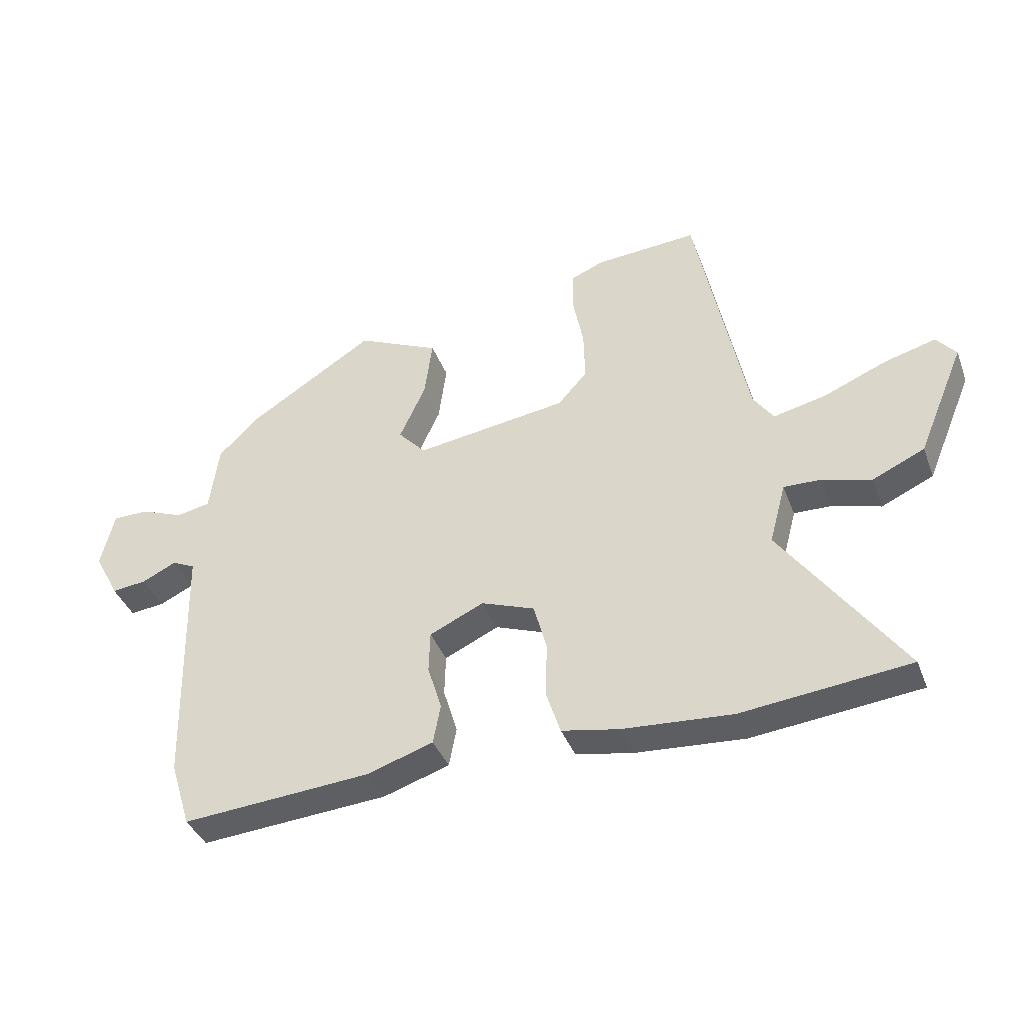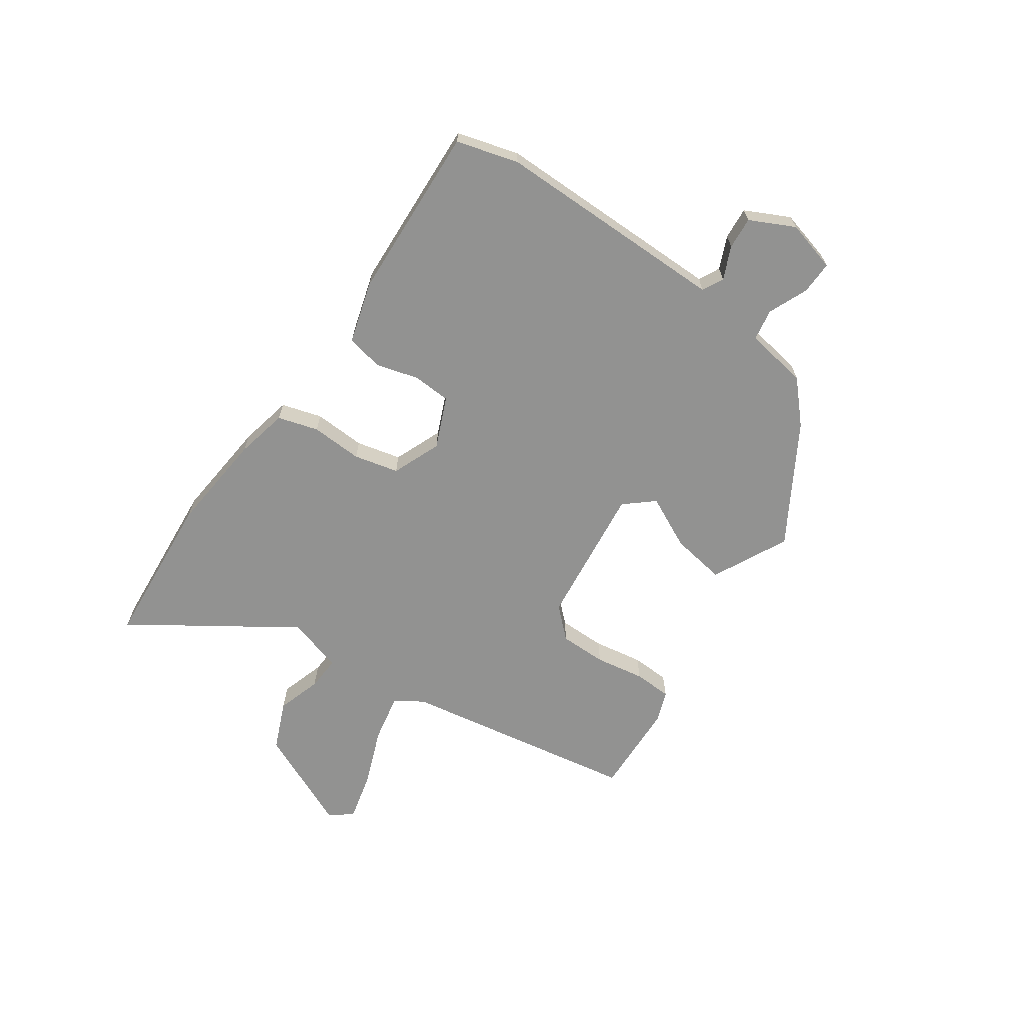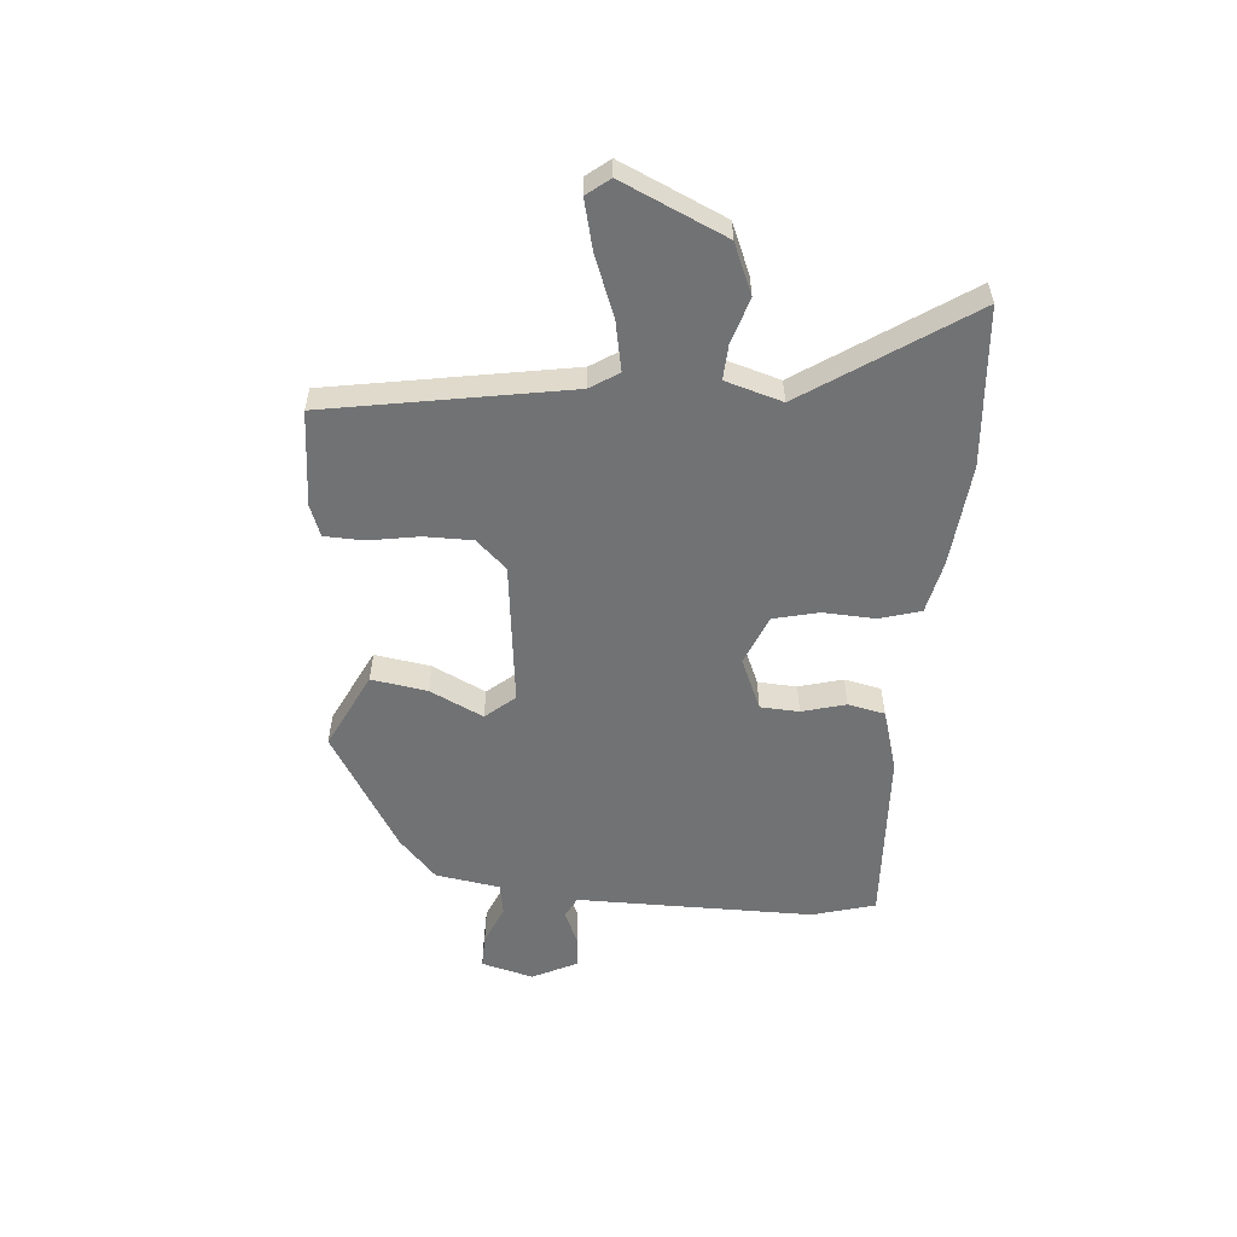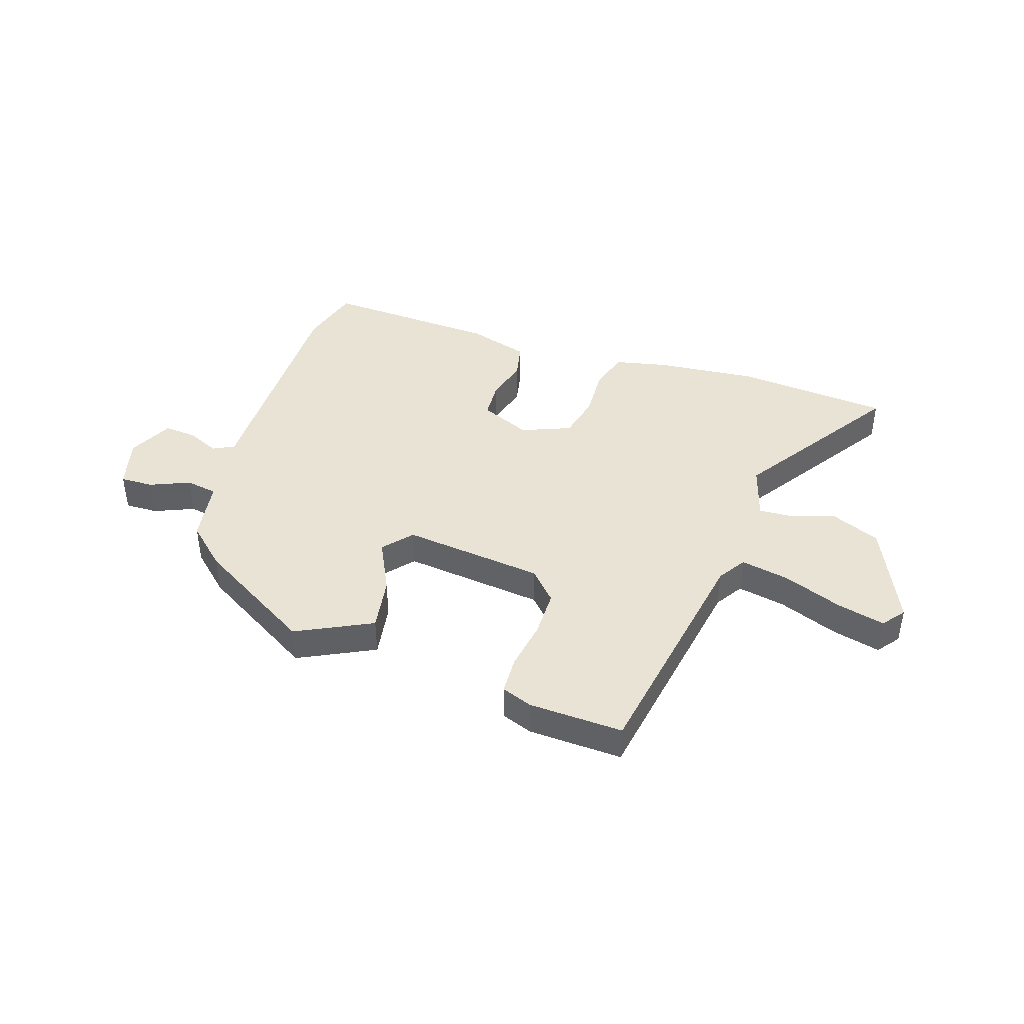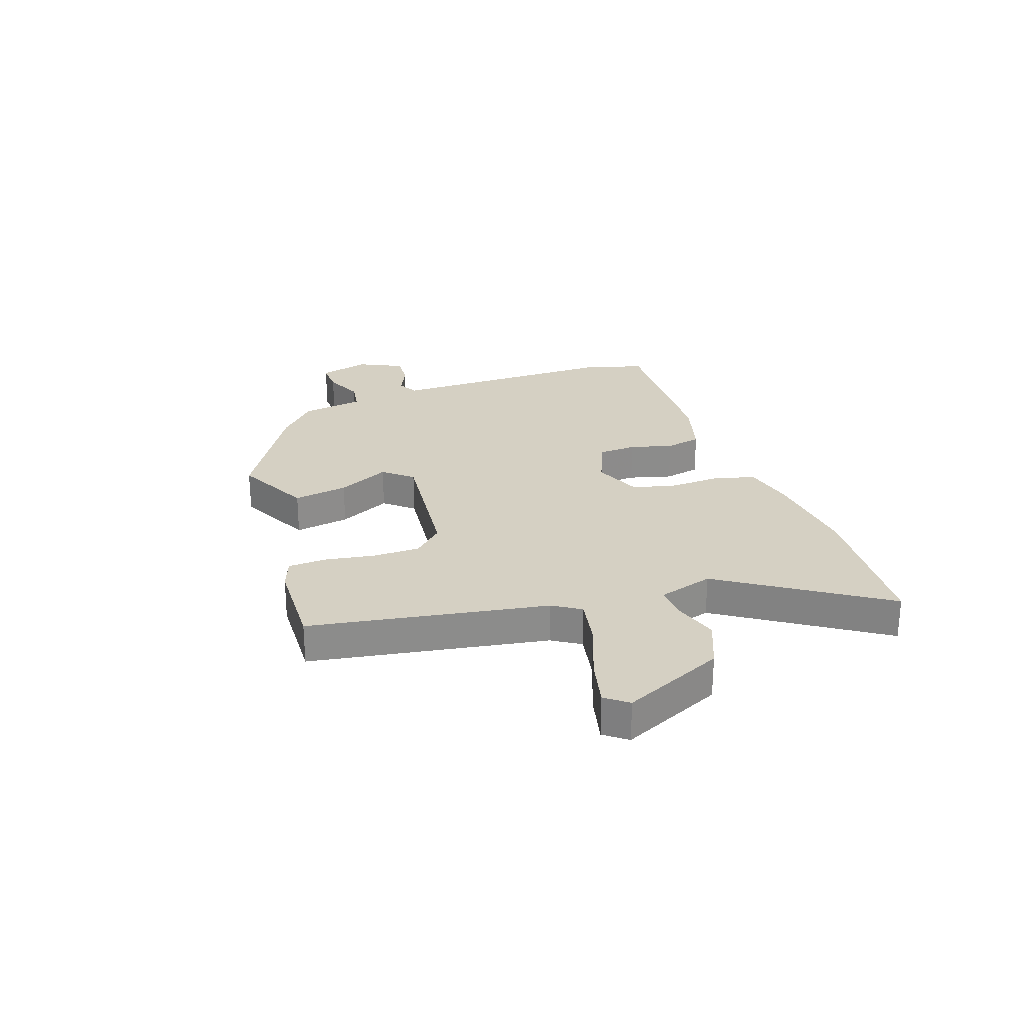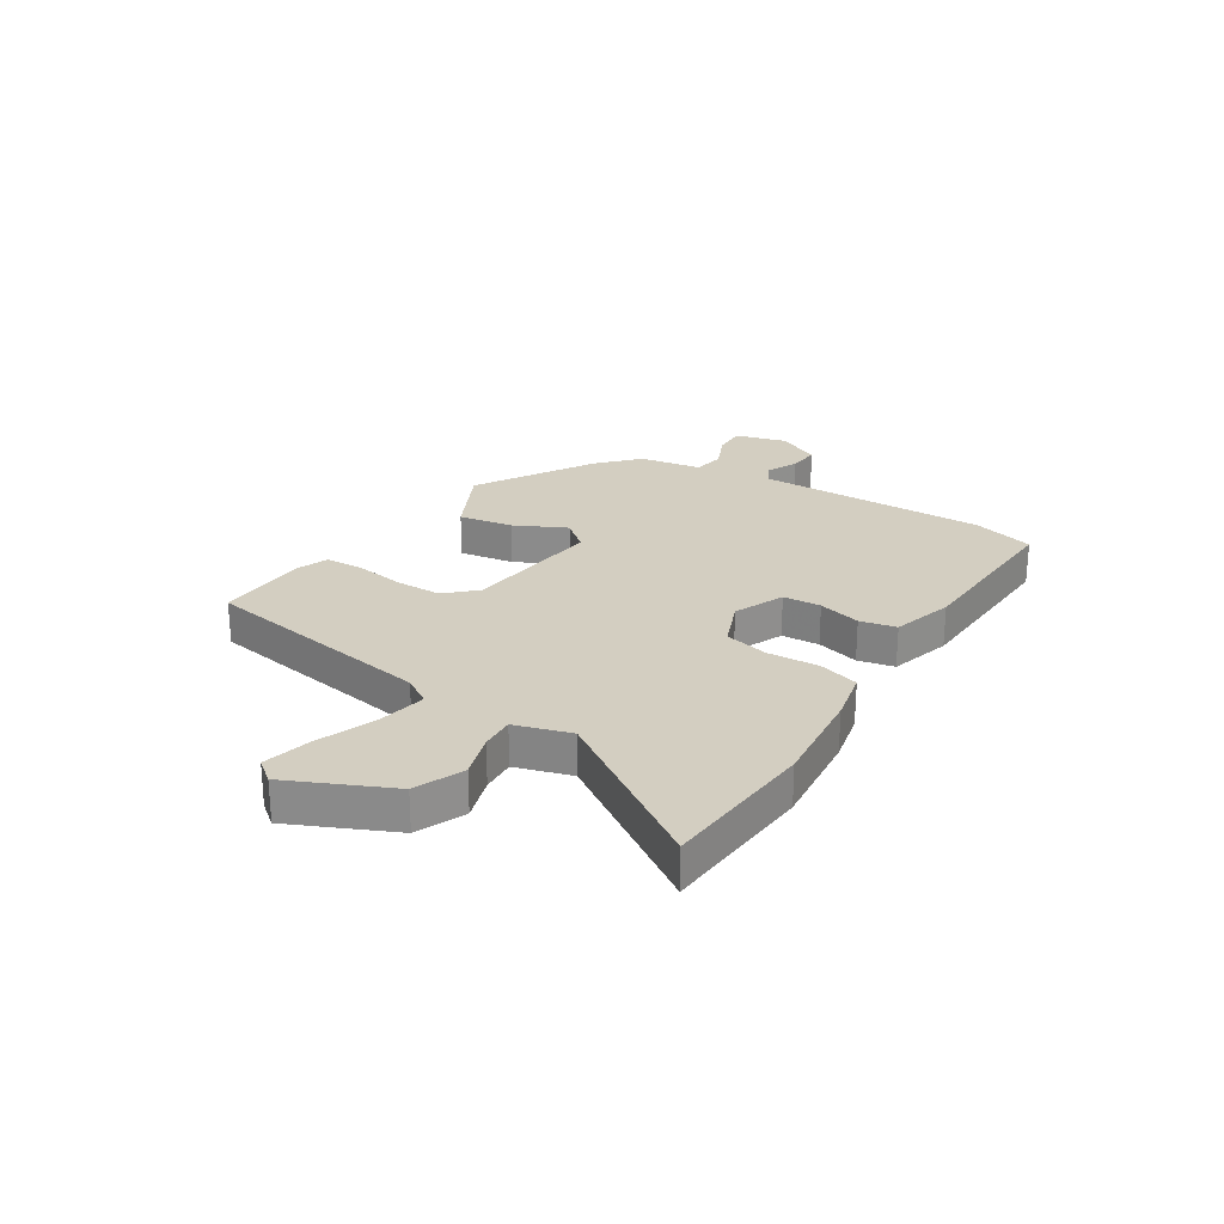
<metadata>
{"format":"obj","ext":"obj","renderer":"f3d","projection":"perspective","resolution":1024,"background":"white","views":[{"elev":-39.2,"azim":19.7,"up":"+Z"},{"elev":-66.2,"azim":-126.2,"up":"+Y"},{"elev":-55.5,"azim":83.8,"up":"+Y"},{"elev":42.3,"azim":16.7,"up":"+Y"},{"elev":26.2,"azim":69.1,"up":"+Y"},{"elev":25.1,"azim":120.7,"up":"+Y"}]}
</metadata>
<code>
v -0.441 0.07 0.331
v -0.235 0.07 0.461
v -0.099 0.07 0.398
v -0.112 0.07 0.3
v -0.155 0.07 0.206
v -0.11 0.07 0.156
v 0.141 0.07 0.191
v 0.189 0.07 0.245
v 0.187 0.07 0.329
v 0.17 0.07 0.417
v 0.171 0.07 0.485
v 0.225 0.07 0.507
v 0.393 0.07 0.518
v 0.476 0.07 0.098
v 0.509 0.07 0.049
v 0.595 0.07 0.068
v 0.699 0.07 0.111
v 0.784 0.07 0.134
v 0.816 0.07 0.095
v 0.739 0.07 -0.088
v 0.653 0.07 -0.127
v 0.573 0.07 -0.104
v 0.512 0.07 -0.102
v 0.485 0.07 -0.202
v 0.681 0.07 -0.481
v 0.406 0.07 -0.51
v 0.227 0.07 -0.497
v 0.133 0.07 -0.479
v 0.11 0.07 -0.408
v 0.112 0.07 -0.316
v 0.091 0.07 -0.237
v 0.003 0.07 -0.204
v -0.086 0.07 -0.245
v -0.088 0.07 -0.313
v -0.065 0.07 -0.389
v -0.077 0.07 -0.454
v -0.186 0.07 -0.489
v -0.496 0.07 -0.512
v -0.53 0.07 -0.403
v -0.537 0.07 -0.115
v -0.54 0.07 0.013
v -0.578 0.07 0.031
v -0.635 0.07 0.004
v -0.692 0.07 -0.002
v -0.733 0.07 0.076
v -0.711 0.07 0.168
v -0.652 0.07 0.168
v -0.581 0.07 0.14
v -0.525 0.07 0.151
v -0.51 0.07 0.264
v -0.441 0 0.331
v -0.235 0 0.461
v -0.099 0 0.398
v -0.112 0 0.3
v -0.155 0 0.206
v -0.11 0 0.156
v 0.141 0 0.191
v 0.189 0 0.245
v 0.187 0 0.329
v 0.17 0 0.417
v 0.171 0 0.485
v 0.225 0 0.507
v 0.393 0 0.518
v 0.476 0 0.098
v 0.509 0 0.049
v 0.595 0 0.068
v 0.699 0 0.111
v 0.784 0 0.134
v 0.816 0 0.095
v 0.739 0 -0.088
v 0.653 0 -0.127
v 0.573 0 -0.104
v 0.512 0 -0.102
v 0.485 0 -0.202
v 0.681 0 -0.481
v 0.406 0 -0.51
v 0.227 0 -0.497
v 0.133 0 -0.479
v 0.11 0 -0.408
v 0.112 0 -0.316
v 0.091 0 -0.237
v 0.003 0 -0.204
v -0.086 0 -0.245
v -0.088 0 -0.313
v -0.065 0 -0.389
v -0.077 0 -0.454
v -0.186 0 -0.489
v -0.496 0 -0.512
v -0.53 0 -0.403
v -0.537 0 -0.115
v -0.54 0 0.013
v -0.578 0 0.031
v -0.635 0 0.004
v -0.692 0 -0.002
v -0.733 0 0.076
v -0.711 0 0.168
v -0.652 0 0.168
v -0.581 0 0.14
v -0.525 0 0.151
v -0.51 0 0.264
f 3 4 5
f 2 3 5
f 1 2 5
f 50 1 5
f 49 50 5
f 48 49 5 6
f 46 47 48
f 45 46 48
f 44 45 48
f 43 44 48
f 42 43 48
f 41 42 48 6
f 39 40 41
f 38 39 41
f 37 38 41
f 36 37 41
f 35 36 41
f 34 35 41
f 33 34 41 6
f 32 33 6 7
f 31 32 7 8
f 30 31 8
f 28 29 30
f 27 28 30
f 26 27 30
f 25 26 30
f 24 25 30
f 23 24 30 8
f 22 23 8 9
f 20 21 22
f 19 20 22
f 18 19 22
f 17 18 22
f 16 17 22
f 15 16 22
f 9 10 11
f 22 9 11
f 15 22 11
f 14 15 11
f 11 12 13 14
f 55 54 53
f 55 53 52
f 55 52 51
f 55 51 100
f 55 100 99
f 56 55 99 98
f 98 97 96
f 98 96 95
f 98 95 94
f 98 94 93
f 98 93 92
f 56 98 92 91
f 91 90 89
f 91 89 88
f 91 88 87
f 91 87 86
f 91 86 85
f 91 85 84
f 56 91 84 83
f 57 56 83 82
f 58 57 82 81
f 58 81 80
f 80 79 78
f 80 78 77
f 80 77 76
f 80 76 75
f 80 75 74
f 58 80 74 73
f 59 58 73 72
f 72 71 70
f 72 70 69
f 72 69 68
f 72 68 67
f 72 67 66
f 72 66 65
f 61 60 59
f 61 59 72
f 61 72 65
f 61 65 64
f 64 63 62 61
f 1 51 52 2
f 2 52 53 3
f 3 53 54 4
f 4 54 55 5
f 5 55 56 6
f 6 56 57 7
f 7 57 58 8
f 8 58 59 9
f 9 59 60 10
f 10 60 61 11
f 11 61 62 12
f 12 62 63 13
f 13 63 64 14
f 14 64 65 15
f 15 65 66 16
f 16 66 67 17
f 17 67 68 18
f 18 68 69 19
f 19 69 70 20
f 20 70 71 21
f 21 71 72 22
f 22 72 73 23
f 23 73 74 24
f 24 74 75 25
f 25 75 76 26
f 26 76 77 27
f 27 77 78 28
f 28 78 79 29
f 29 79 80 30
f 30 80 81 31
f 31 81 82 32
f 32 82 83 33
f 33 83 84 34
f 34 84 85 35
f 35 85 86 36
f 36 86 87 37
f 37 87 88 38
f 38 88 89 39
f 39 89 90 40
f 40 90 91 41
f 41 91 92 42
f 42 92 93 43
f 43 93 94 44
f 44 94 95 45
f 45 95 96 46
f 46 96 97 47
f 47 97 98 48
f 48 98 99 49
f 49 99 100 50
f 50 100 51 1

</code>
